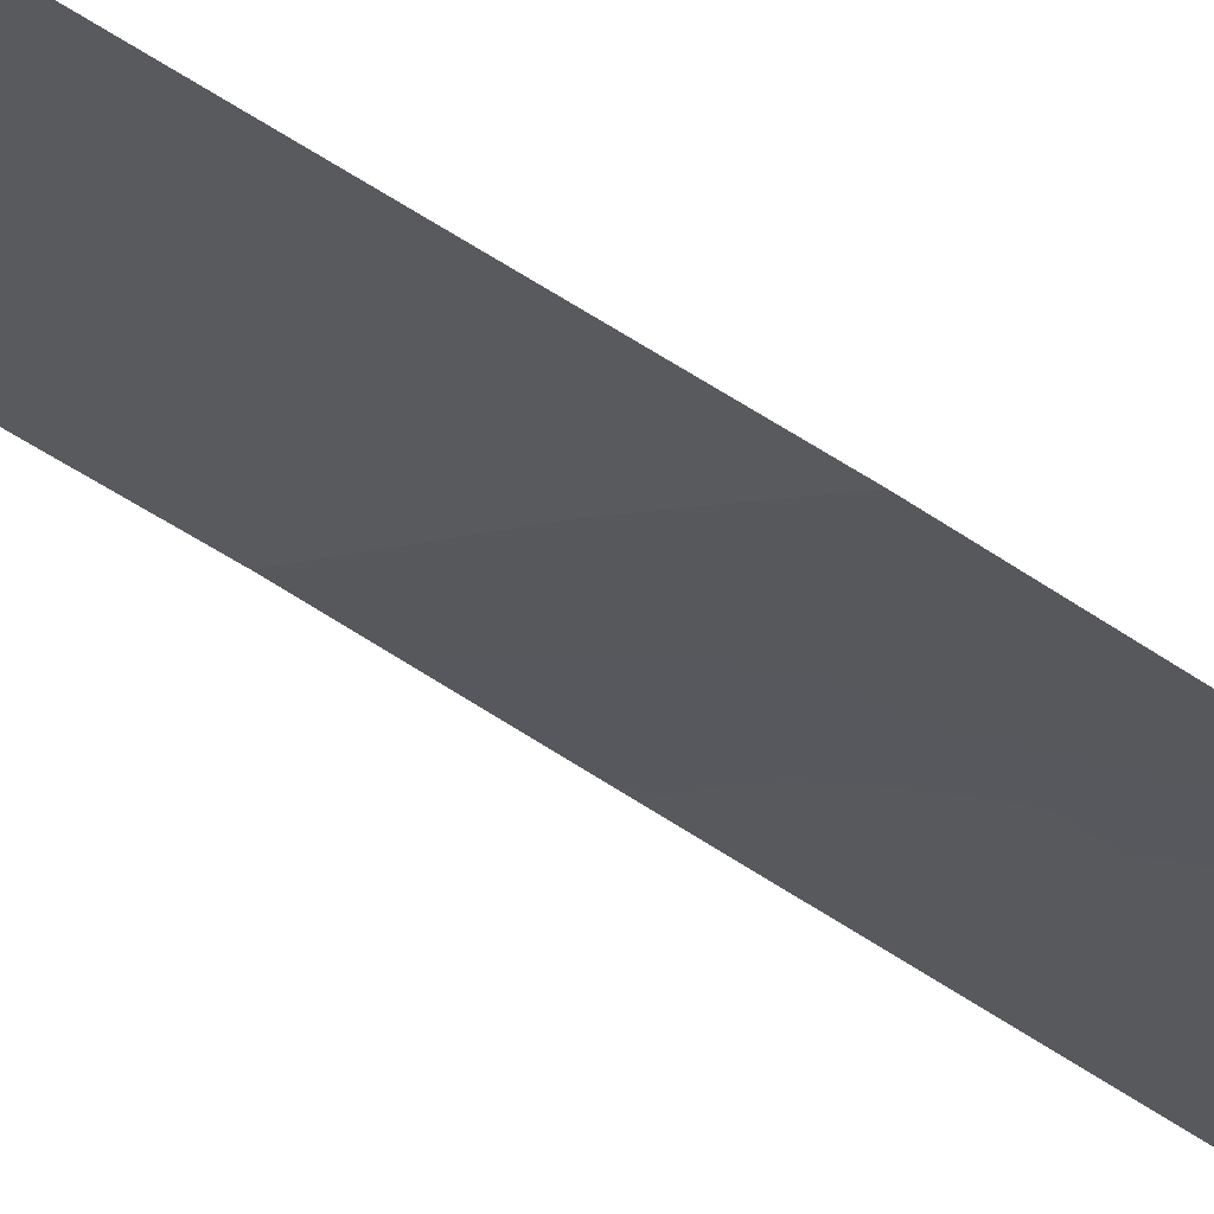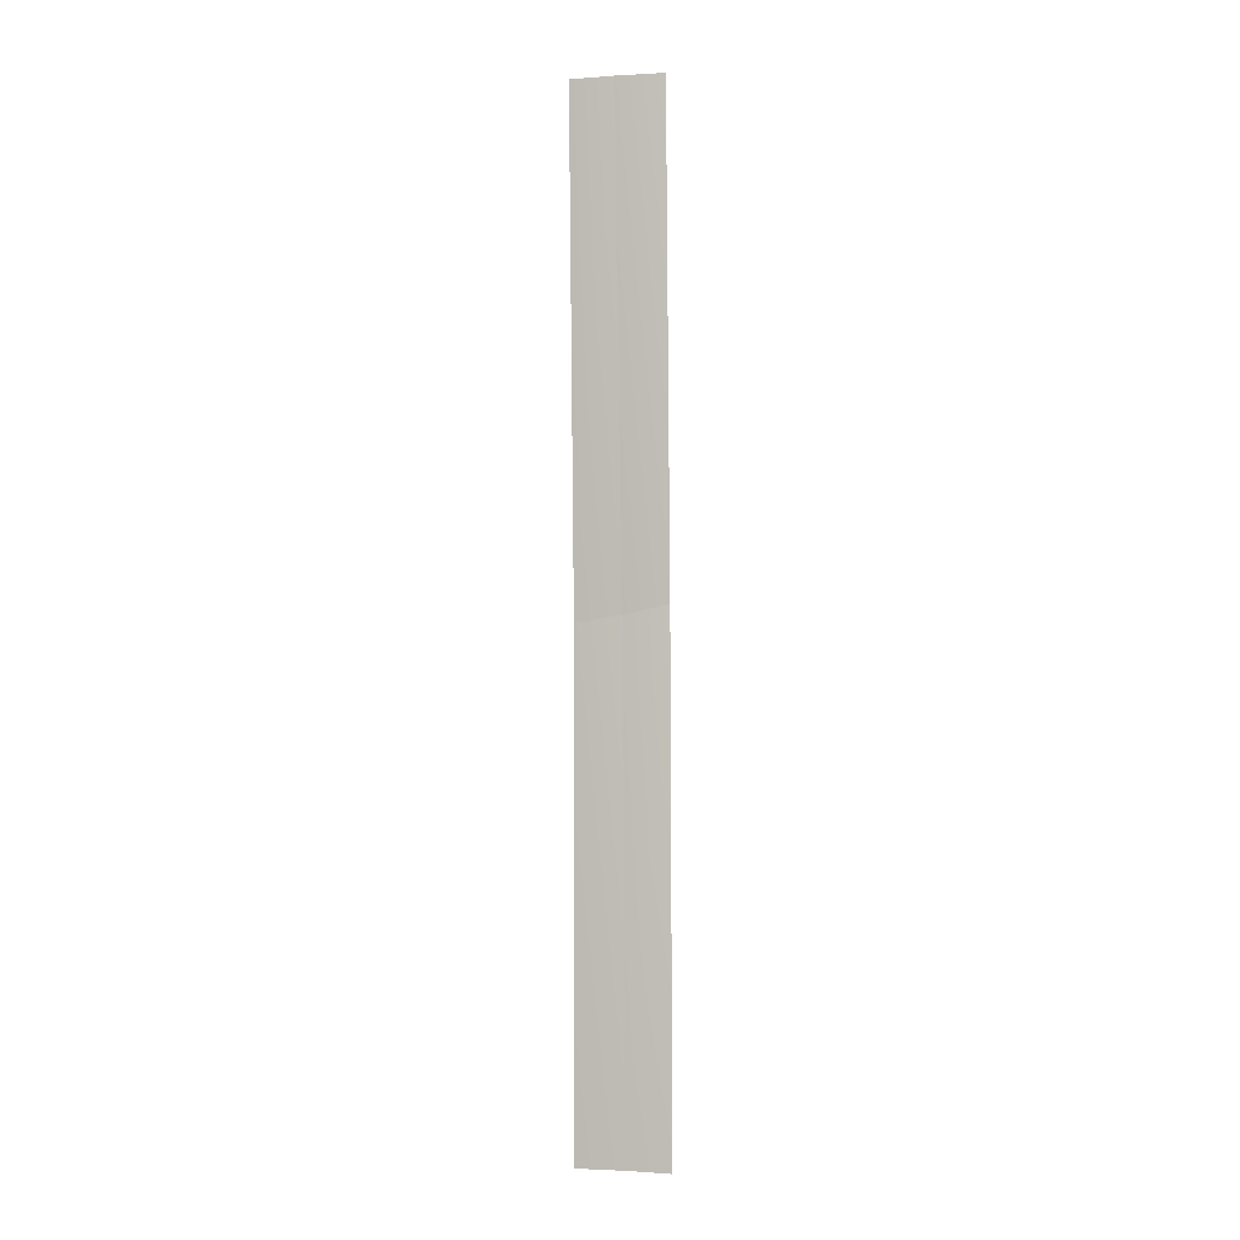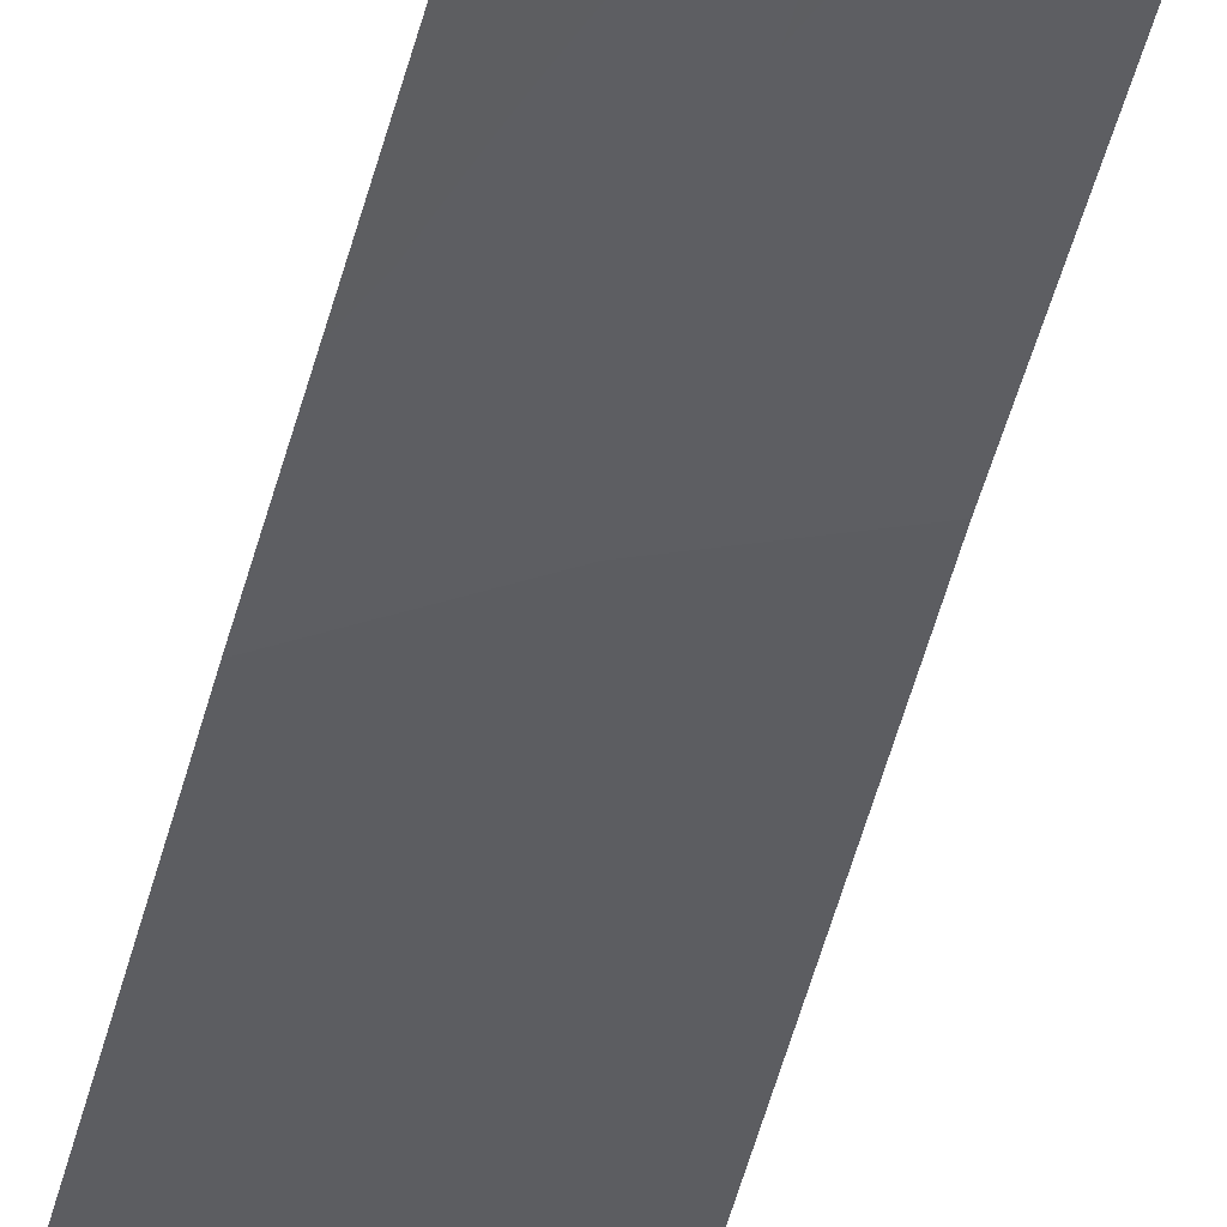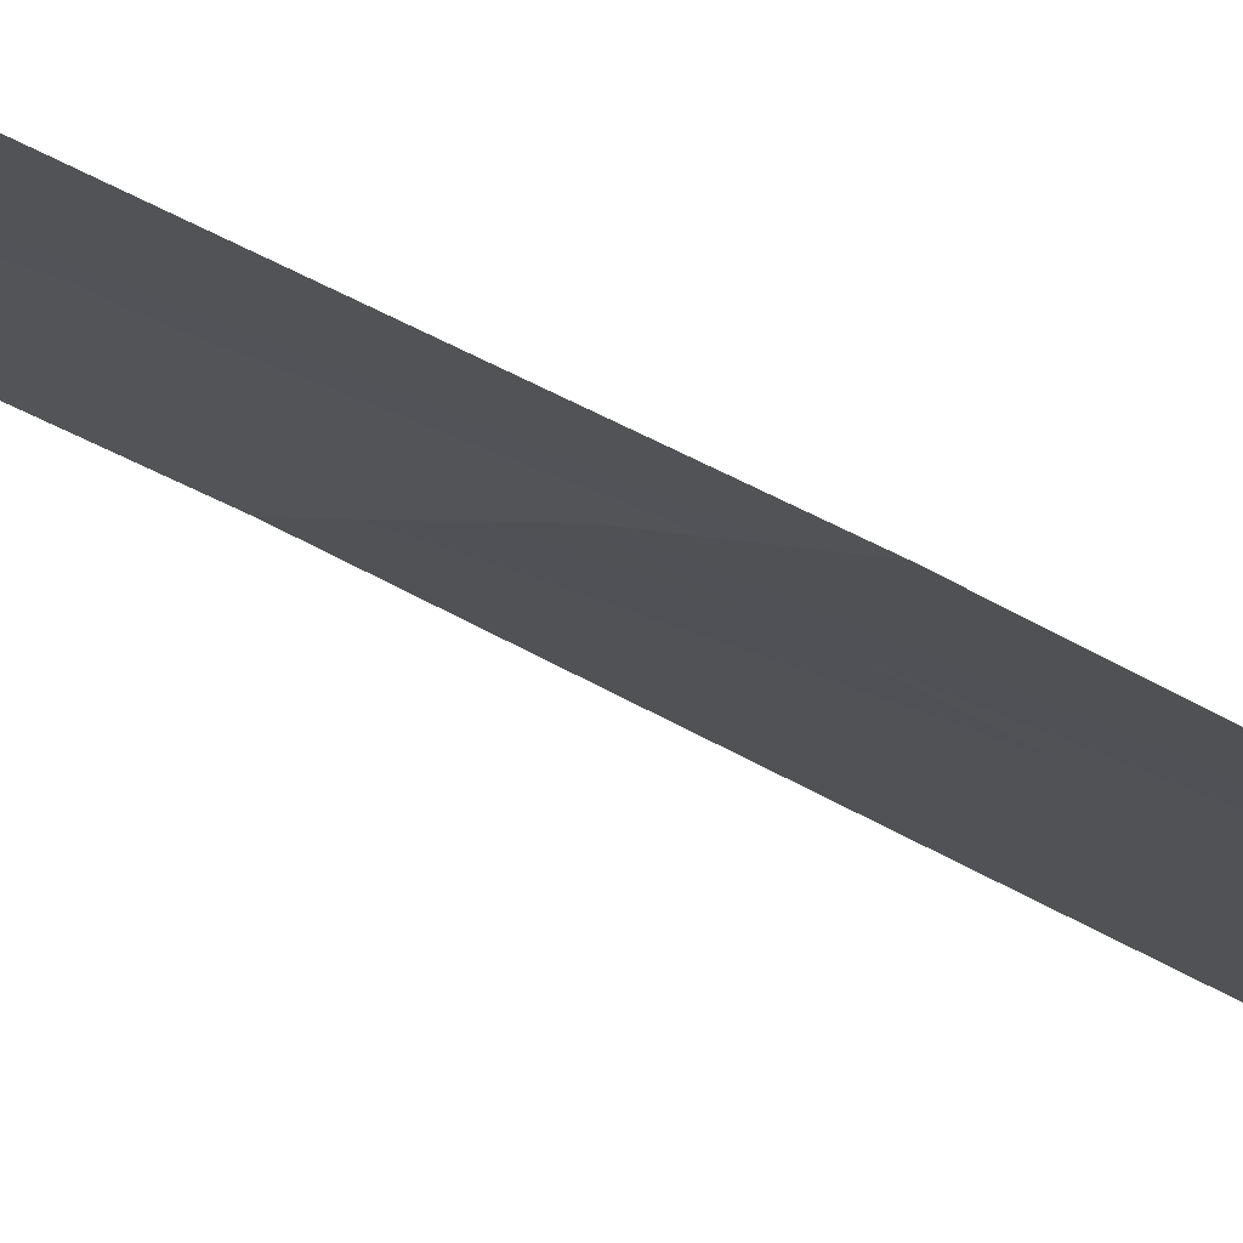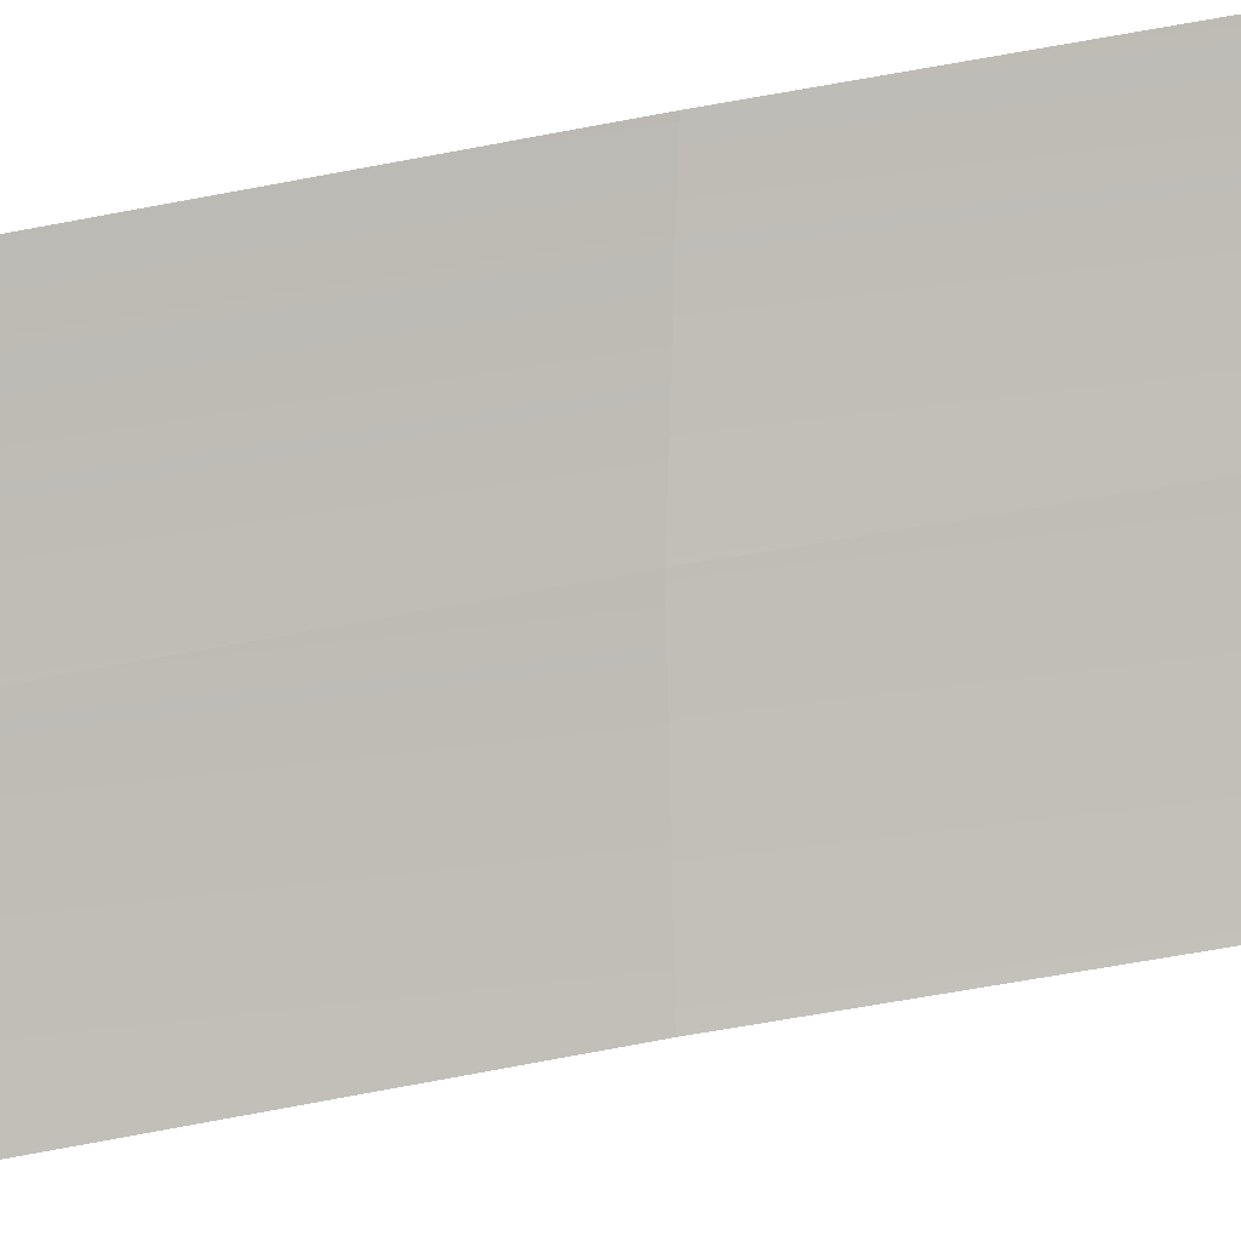
<metadata>
{"format":"obj","ext":"obj","renderer":"f3d","projection":"perspective","resolution":1024,"background":"white","views":[{"elev":-46.3,"azim":-129.7,"up":"+Z"},{"elev":-0.8,"azim":-13.2,"up":"+Y"},{"elev":-36.3,"azim":-11.3,"up":"+Z"},{"elev":-35.6,"azim":-130.1,"up":"+Z"},{"elev":-60.4,"azim":101.9,"up":"+Z"}]}
</metadata>
<code>
o ButtonsTop_MouseEmissiveGreen_0
v 4.5e-05 8.2e-05 -0.000393
v 0.000248 0.000119 -0.000275
v 0.00023 0.002649 -0.000359
v 3.6e-05 0.002649 -0.000468
v 0.000454 0.00017 -0.000181
v 0.000453 0.002649 -0.000253
v 0.00023 0.002649 -0.000359
v 0.000248 0.000119 -0.000275
v 0.000454 0.00017 -0.000181
v 0.000248 0.000119 -0.000275
v 0.000269 -0.002452 -0.000285
v 0.000464 -0.002453 -0.000181
v 4.5e-05 8.2e-05 -0.000393
v 4.8e-05 -0.002456 -0.000399
v 0.000269 -0.002452 -0.000285
f 1 2 3
f 1 3 4
f 5 6 7
f 5 7 8
f 9 10 11
f 9 11 12
f 13 14 15
f 13 15 10

</code>
